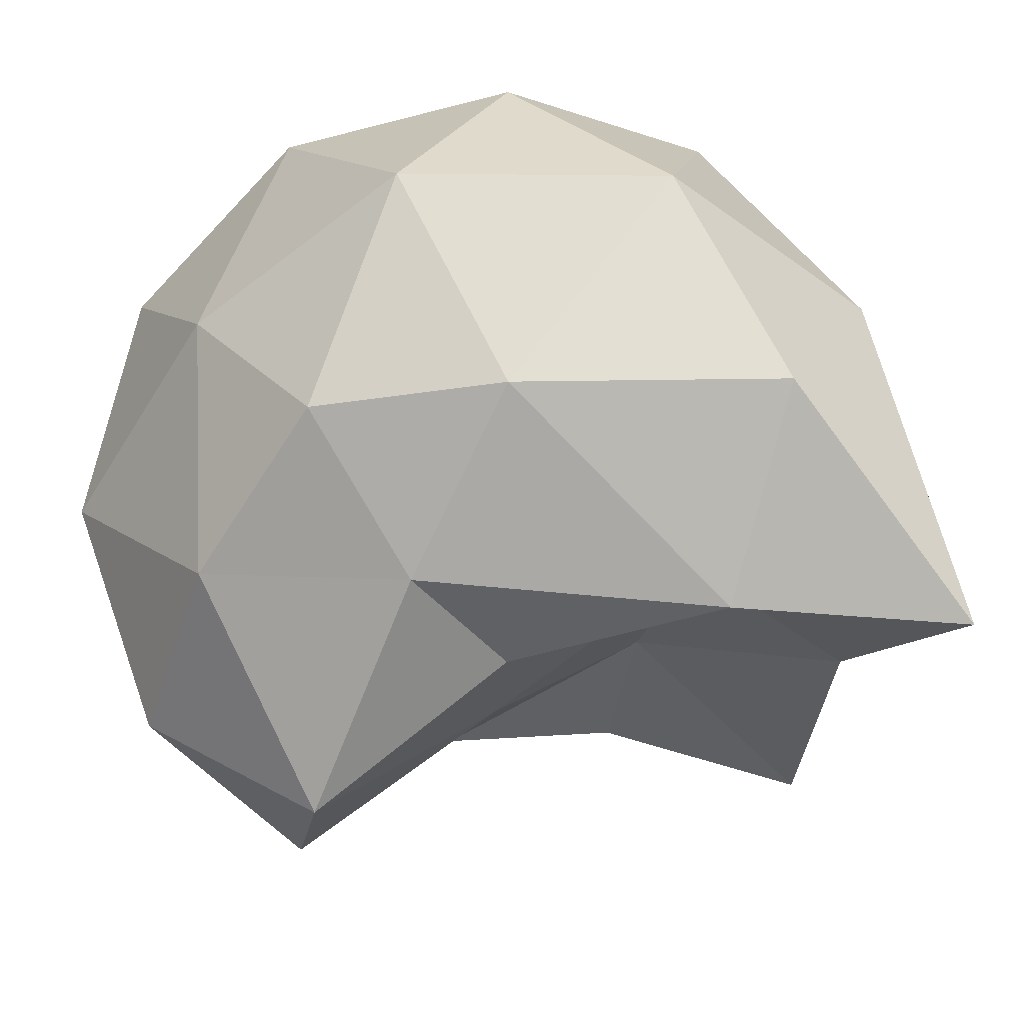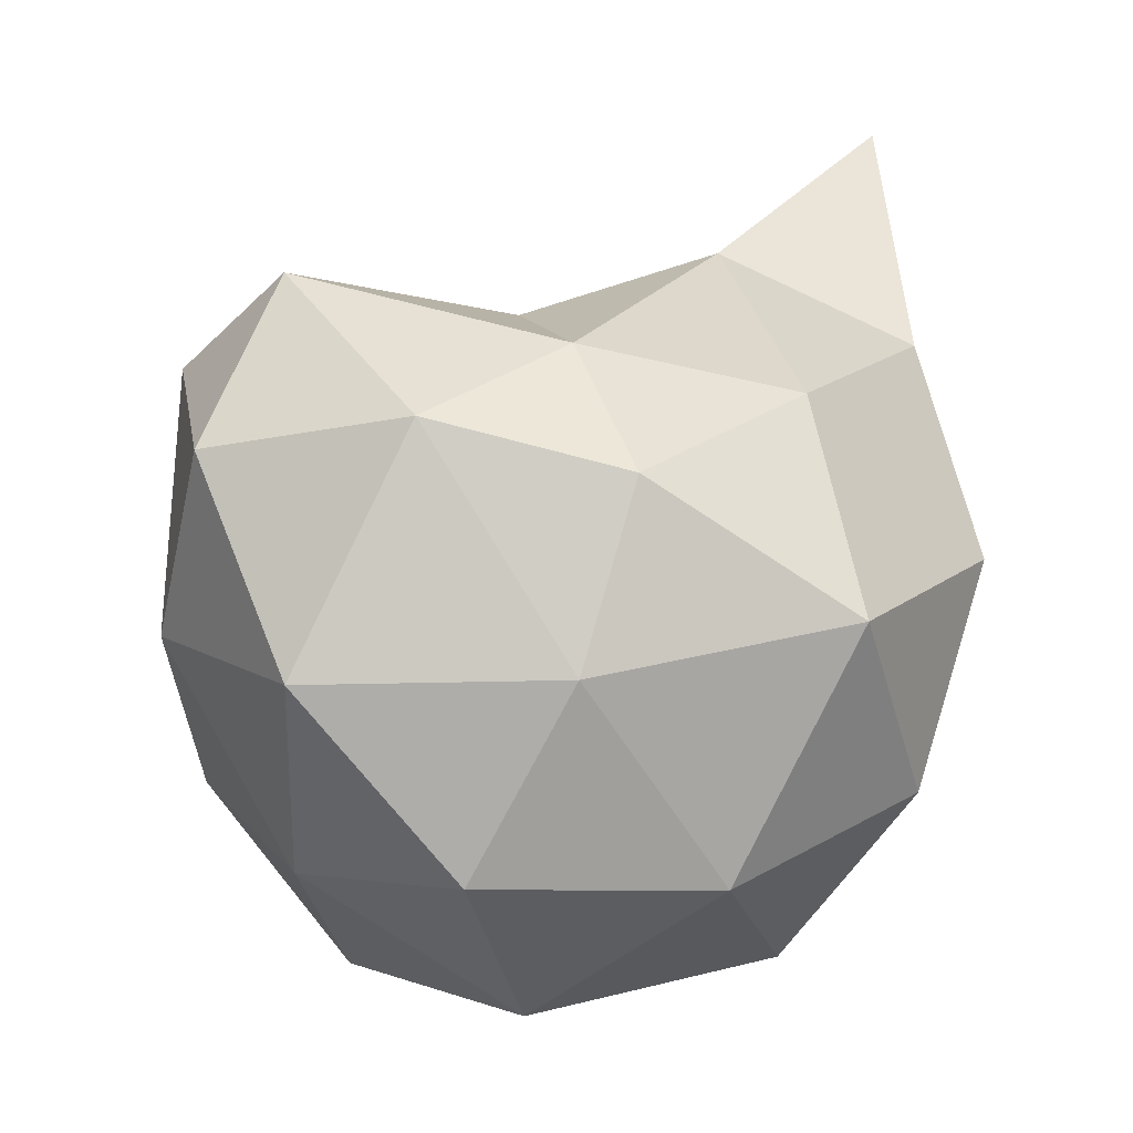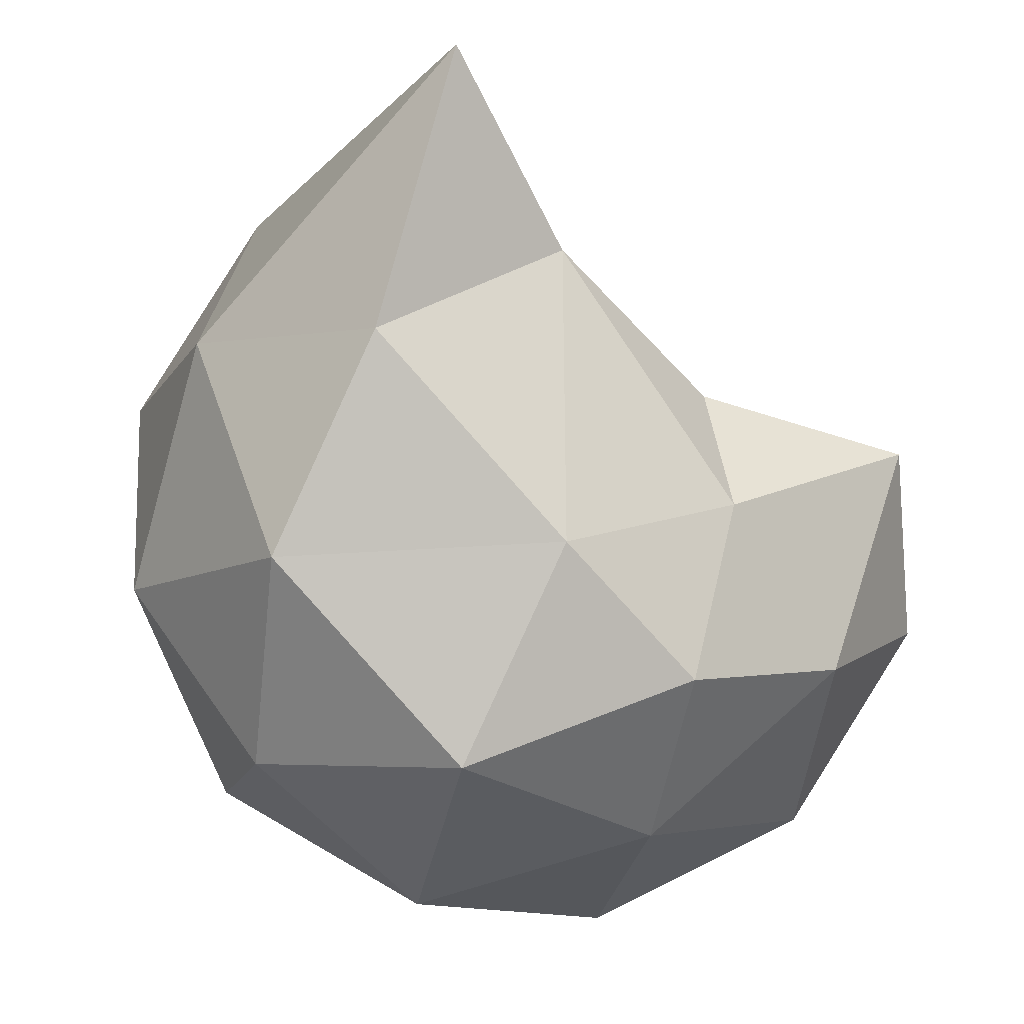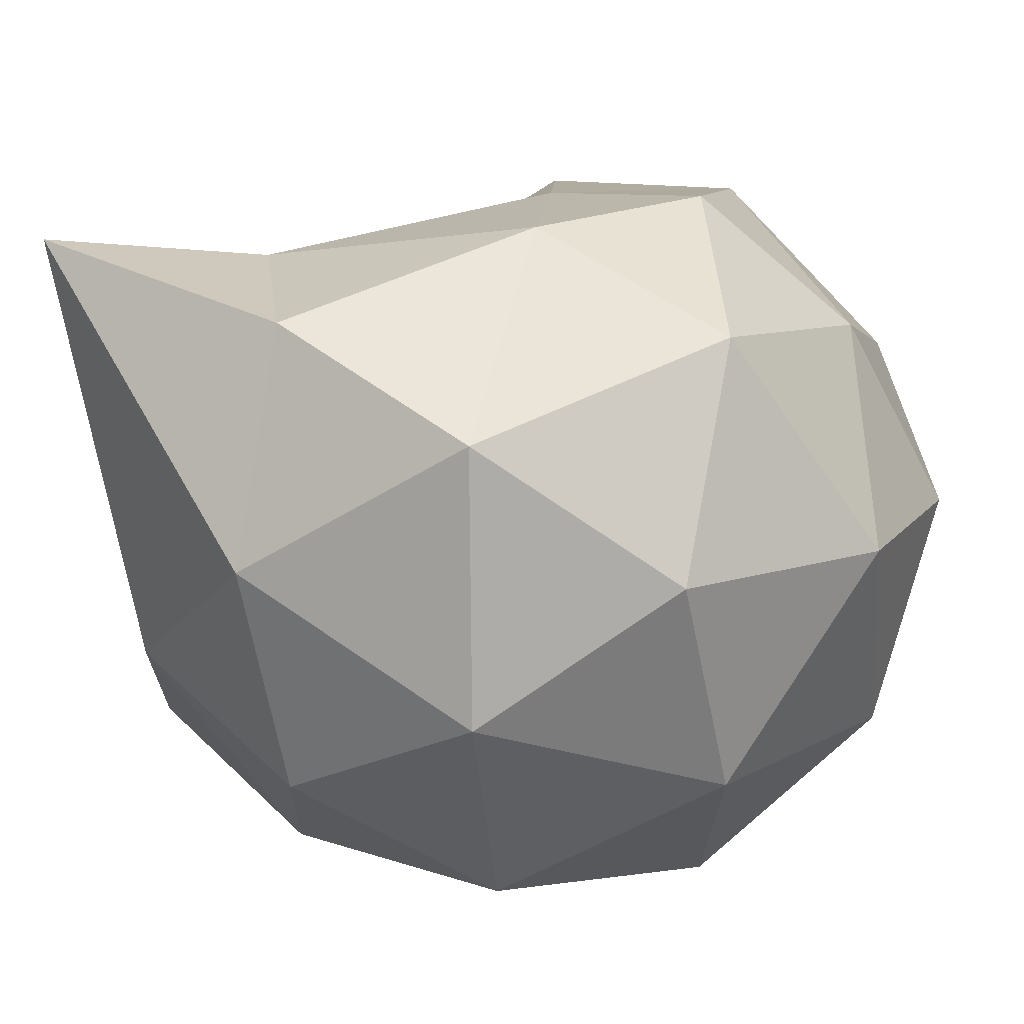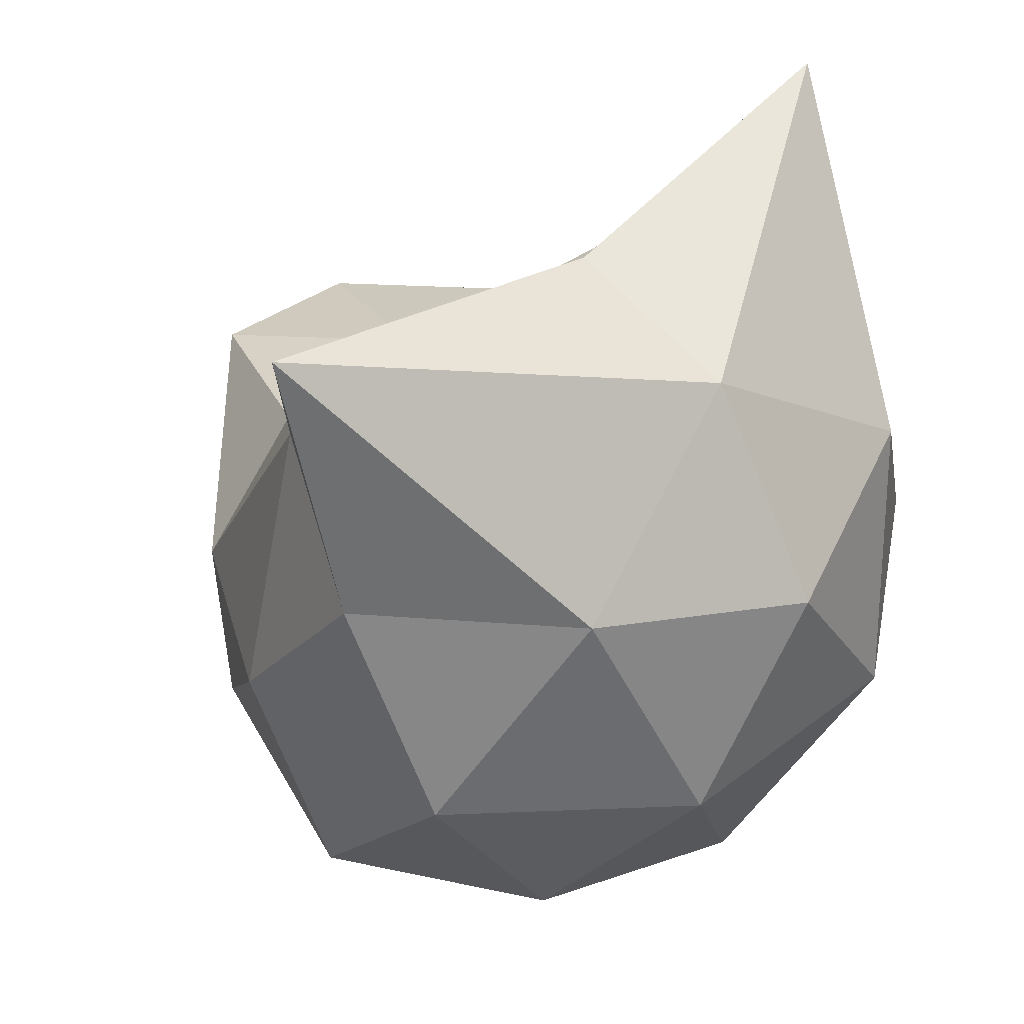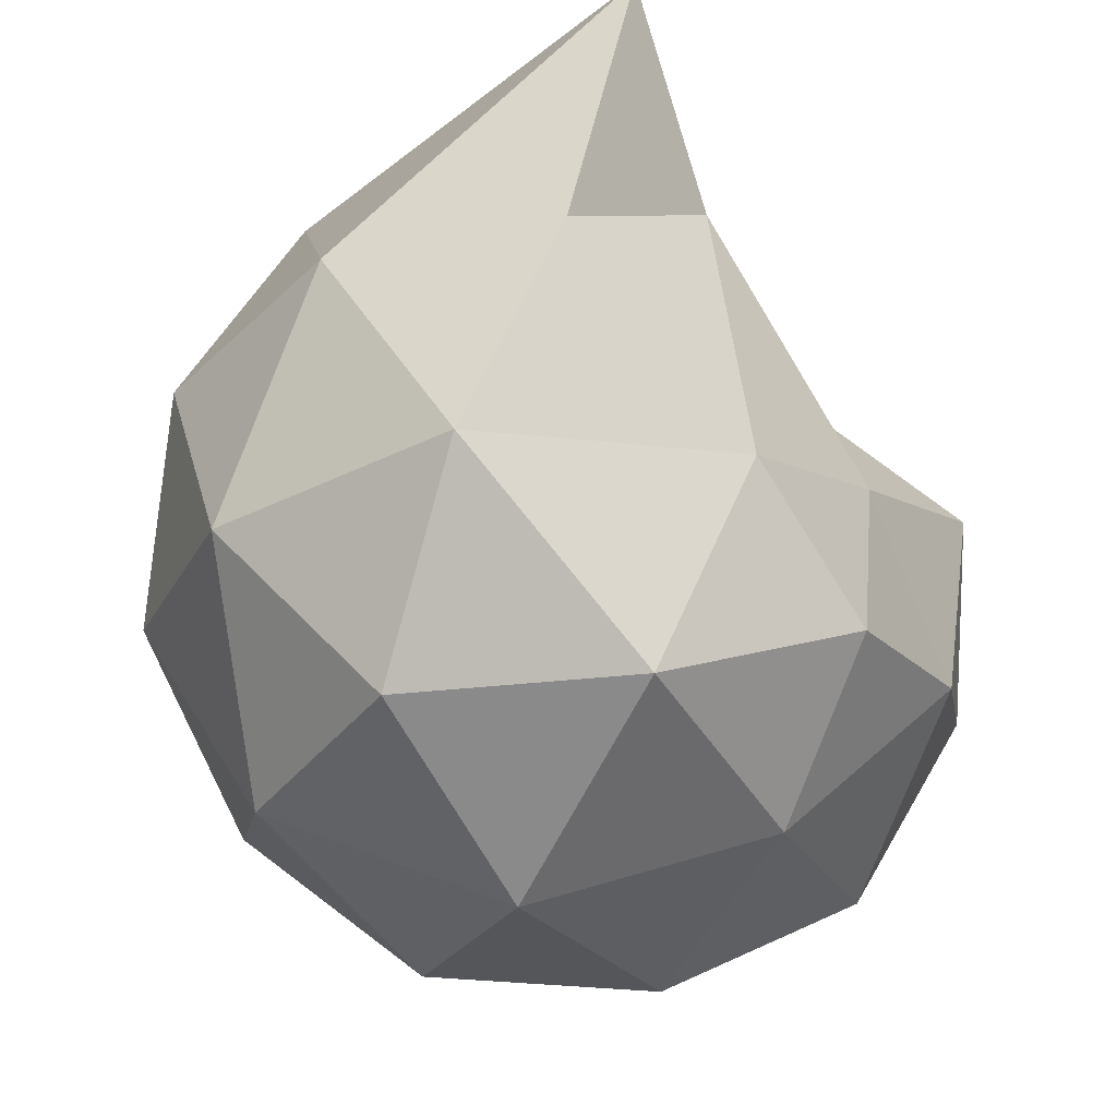
<metadata>
{"format":"obj","ext":"obj","renderer":"f3d","projection":"perspective","resolution":1024,"background":"white","views":[{"elev":79.4,"azim":129.0,"up":"+Z"},{"elev":-45.3,"azim":125.1,"up":"+Y"},{"elev":-1.0,"azim":-13.2,"up":"+Y"},{"elev":38.2,"azim":-73.8,"up":"+Z"},{"elev":38.3,"azim":-144.9,"up":"+Y"},{"elev":-21.1,"azim":-32.5,"up":"+Y"}]}
</metadata>
<code>
o Icosphere
v 0.2609 -0.7893 0.0815
v -0.4265 -0.3894 -0.6063
v 0.5794 -0.2462 -0.5675
v 1.029 -0.08446 0.2206
v 0.2891 -0.1642 0.8047
v -0.6373 -0.363 0.4235
v -0.08362 0.5626 -0.8923
v 0.5862 0.4419 -0.2684
v 0.4151 0.4872 0.4753
v -0.4247 0.6053 0.7739
v -0.8503 0.4725 -0.1784
v -0.1504 1.075 -0.06184
v 0.436 -0.5657 -0.3218
v -0.113 -0.7269 -0.3122
v 0.08815 -0.3906 -0.7902
v -0.641 -0.4763 -0.1112
v -0.2369 -0.7113 0.2931
v 0.7424 -0.5476 0.1739
v 0.8926 -0.1571 -0.2462
v 0.2642 -0.5365 0.5372
v 0.7017 -0.155 0.5841
v -0.2363 -0.35 0.7945
v -0.7662 0.01481 -0.4649
v -0.8901 0.03034 0.1404
v 0.2949 0.1009 -0.8065
v -0.3155 0.06773 -0.8846
v 1.027 0.3527 0.0265
v 0.6865 0.104 -0.4838
v 0.4261 0.2282 0.6673
v 0.9419 0.3583 0.3829
v -0.6399 0.1084 0.7001
v -0.01638 0.1422 0.8513
v -0.5646 0.5744 -0.633
v 0.2872 0.7226 -0.6076
v 0.4891 0.5076 0.09464
v 0.03078 0.8038 0.6317
v -0.7651 0.5995 0.3463
v 0.05076 1.194 -0.9181
v -0.5639 0.9357 -0.1316
v 0.08426 0.6444 -0.3641
v -0.05695 0.6697 0.2414
v -0.2434 1.233 0.765
f 1 14 13
f 2 14 16
f 1 13 18
f 1 18 20
f 1 20 17
f 2 16 23
f 3 15 25
f 4 19 27
f 5 21 29
f 6 22 31
f 2 23 26
f 3 25 28
f 4 27 30
f 5 29 32
f 6 31 24
f 7 33 38
f 8 34 40
f 9 35 41
f 10 36 42
f 11 37 39
f 39 42 12
f 39 37 42
f 37 10 42
f 42 41 12
f 42 36 41
f 36 9 41
f 41 40 12
f 41 35 40
f 35 8 40
f 40 38 12
f 40 34 38
f 34 7 38
f 38 39 12
f 38 33 39
f 33 11 39
f 24 37 11
f 24 31 37
f 31 10 37
f 32 36 10
f 32 29 36
f 29 9 36
f 30 35 9
f 30 27 35
f 27 8 35
f 28 34 8
f 28 25 34
f 25 7 34
f 26 33 7
f 26 23 33
f 23 11 33
f 31 32 10
f 31 22 32
f 22 5 32
f 29 30 9
f 29 21 30
f 21 4 30
f 27 28 8
f 27 19 28
f 19 3 28
f 25 26 7
f 25 15 26
f 15 2 26
f 23 24 11
f 23 16 24
f 16 6 24
f 17 22 6
f 17 20 22
f 20 5 22
f 20 21 5
f 20 18 21
f 18 4 21
f 18 19 4
f 18 13 19
f 13 3 19
f 16 17 6
f 16 14 17
f 14 1 17
f 13 15 3
f 13 14 15
f 14 2 15

</code>
